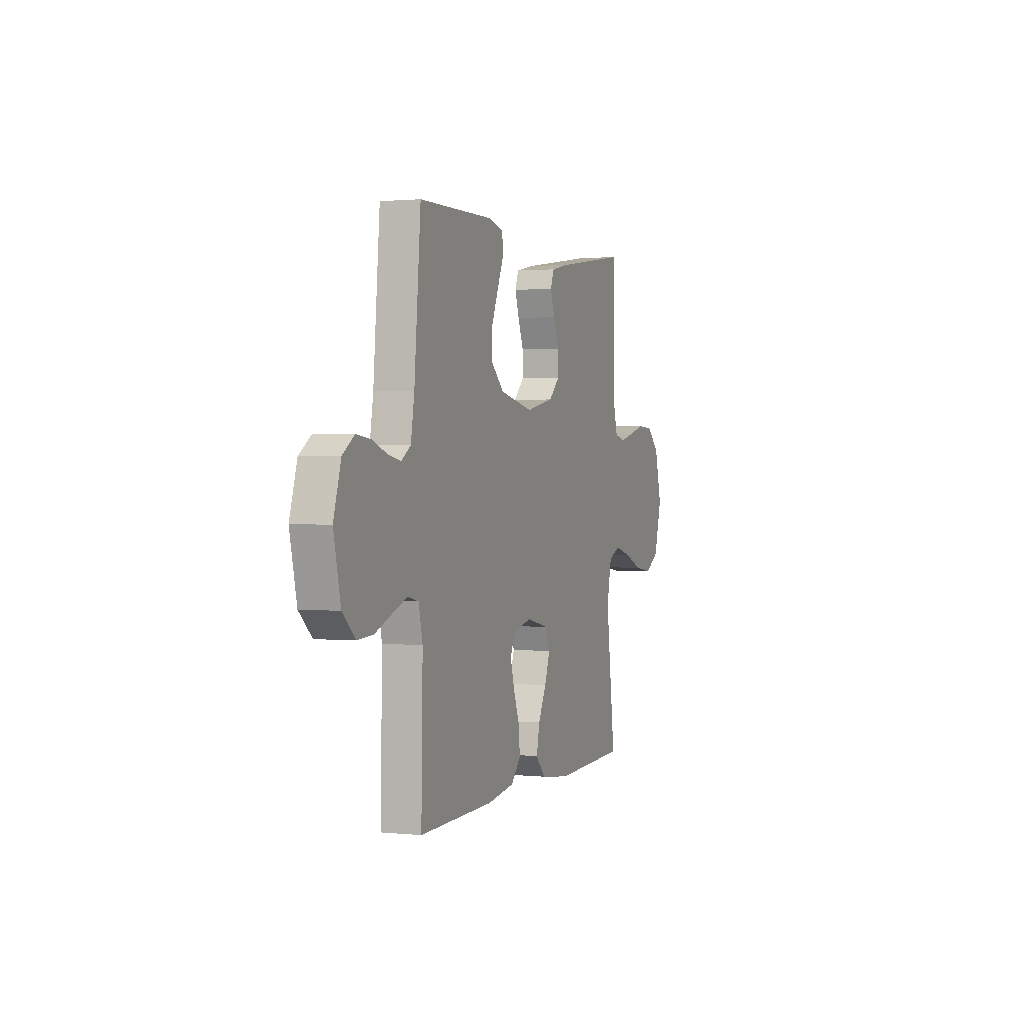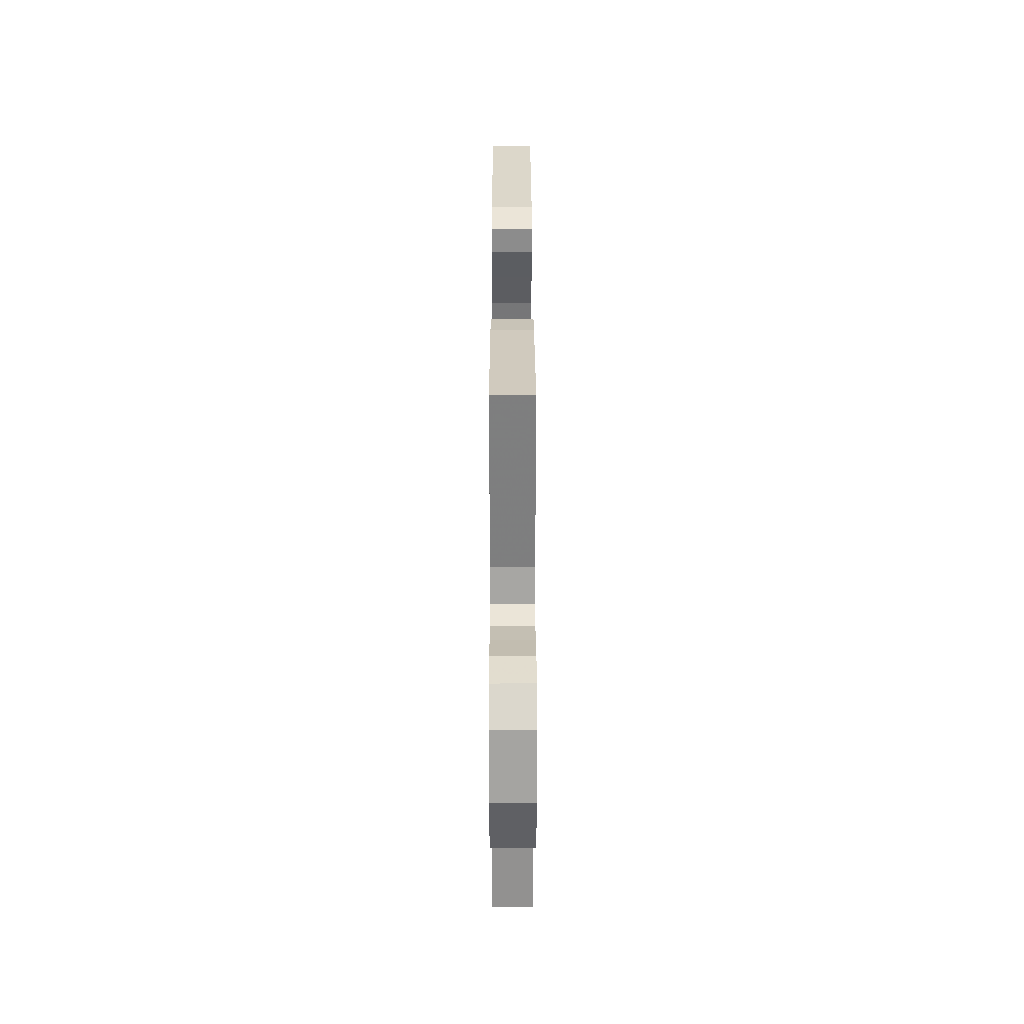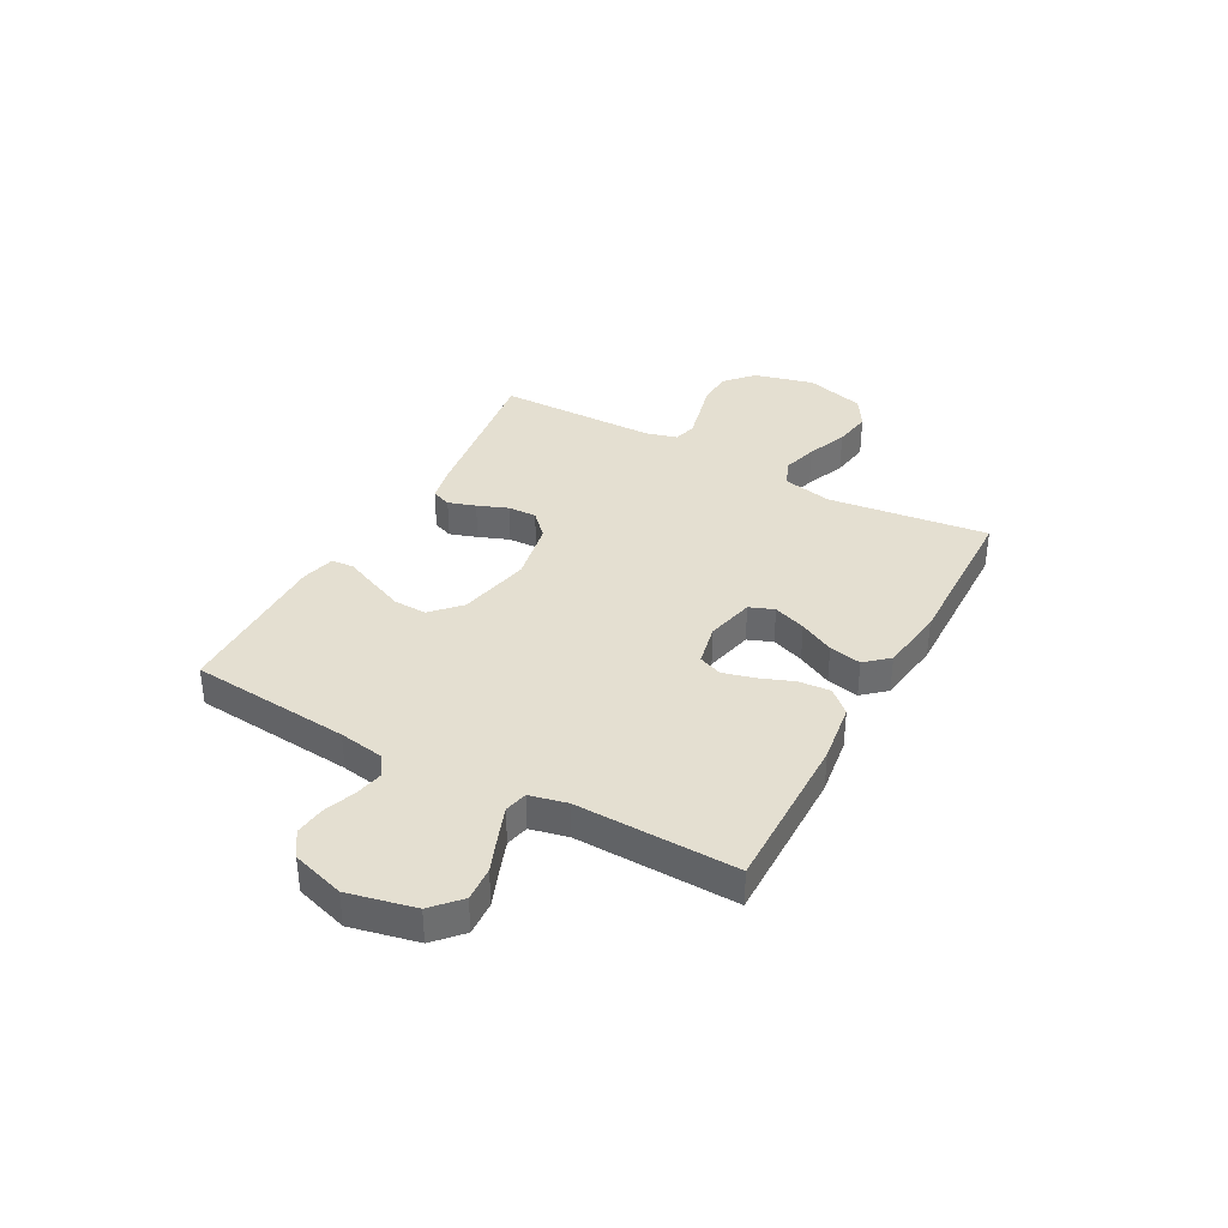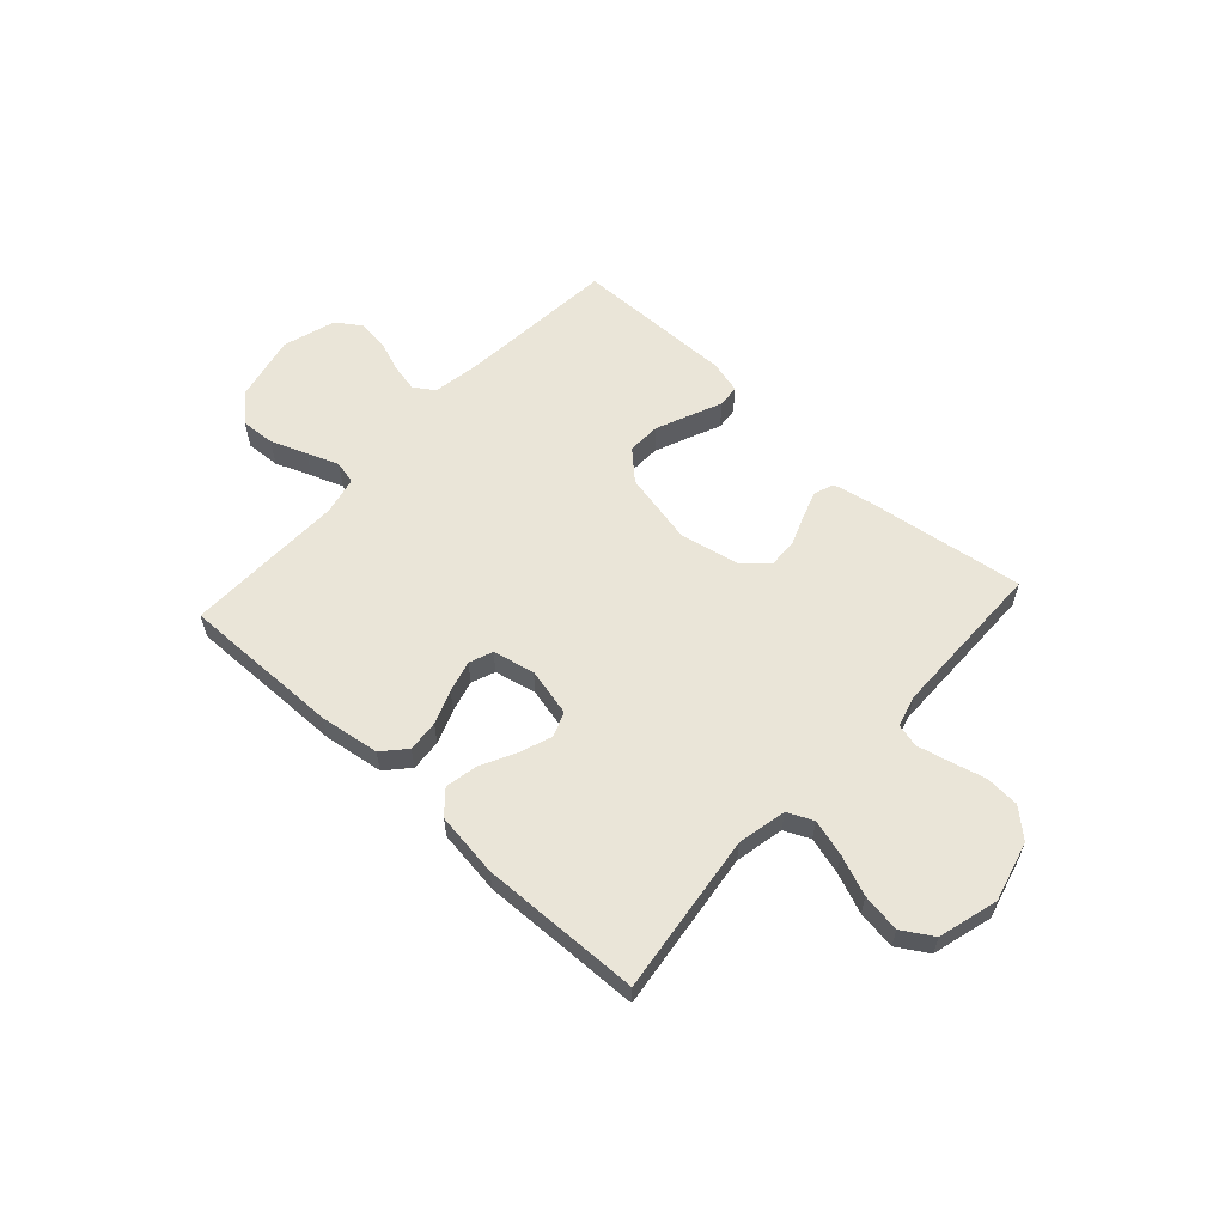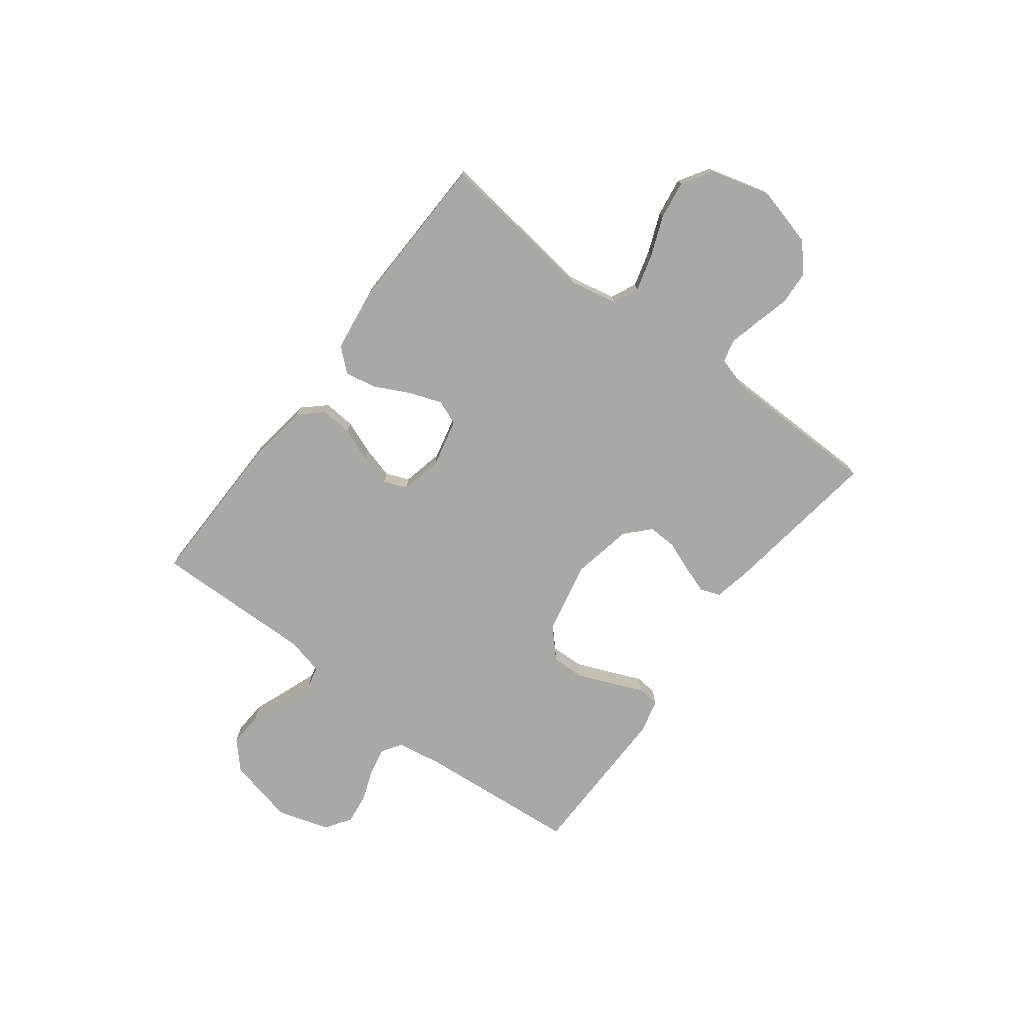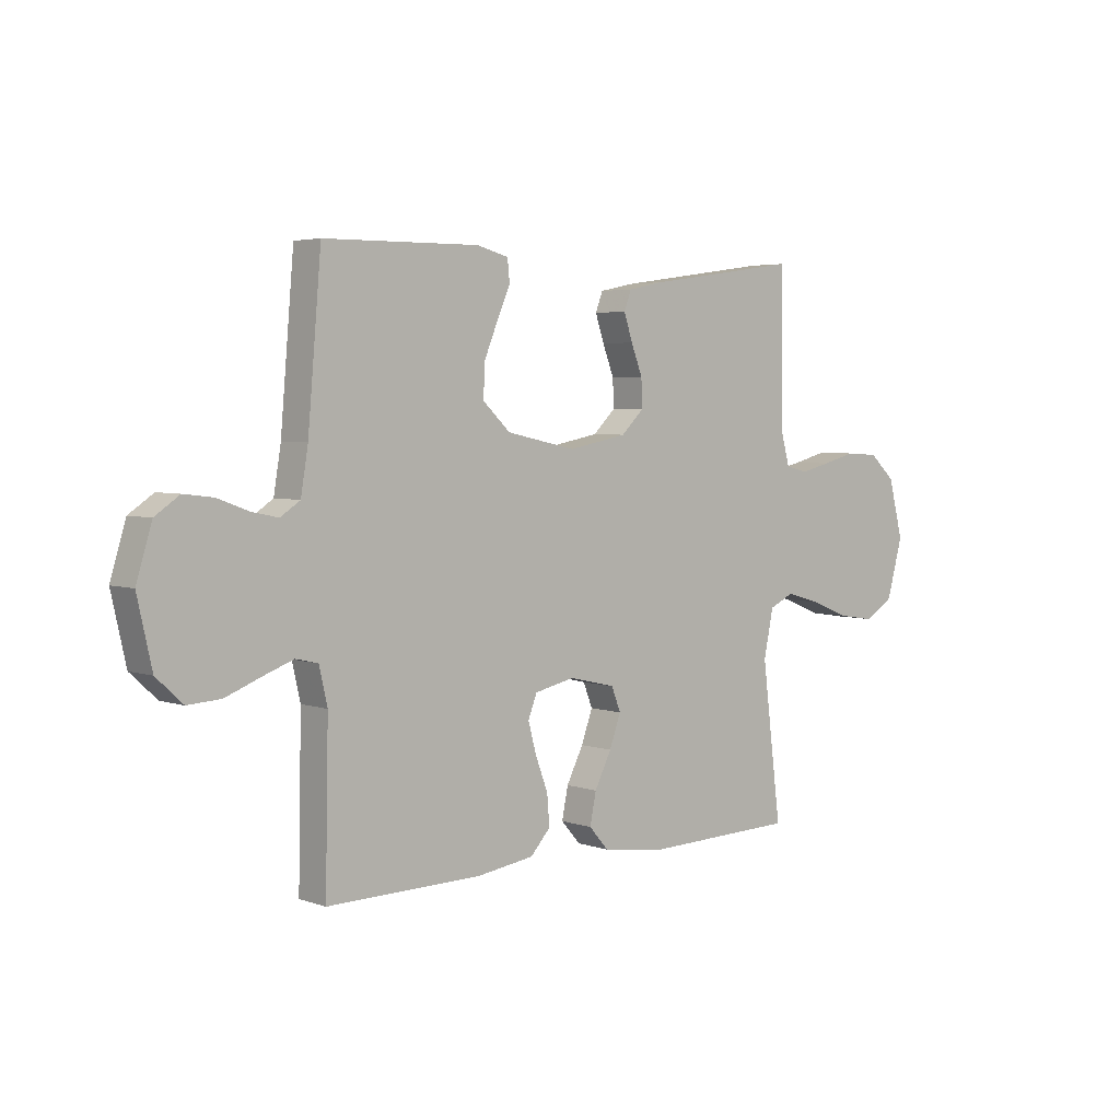
<metadata>
{"format":"obj","ext":"obj","renderer":"f3d","projection":"perspective","resolution":1024,"background":"white","views":[{"elev":1.5,"azim":110.4,"up":"+Z"},{"elev":31.2,"azim":-90.1,"up":"+Z"},{"elev":36.6,"azim":118.7,"up":"+Y"},{"elev":59.0,"azim":-137.6,"up":"+Y"},{"elev":-75.0,"azim":-127.2,"up":"+Y"},{"elev":4.2,"azim":138.2,"up":"+Z"}]}
</metadata>
<code>
v -0.5 0.07 -0.5
v -0.462 0.07 -0.2
v -0.481 0.07 -0.109
v -0.529 0.07 -0.087
v -0.597 0.07 -0.106
v -0.672 0.07 -0.136
v -0.744 0.07 -0.147
v -0.801 0.07 -0.112
v -0.832 0.07 0
v -0.803 0.07 0.112
v -0.752 0.07 0.158
v -0.688 0.07 0.162
v -0.622 0.07 0.145
v -0.563 0.07 0.131
v -0.52 0.07 0.142
v -0.504 0.07 0.2
v -0.5 0.07 0.5
v -0.2 0.07 0.458
v -0.131 0.07 0.444
v -0.117 0.07 0.407
v -0.134 0.07 0.356
v -0.156 0.07 0.299
v -0.158 0.07 0.245
v -0.114 0.07 0.203
v 0 0.07 0.181
v 0.135 0.07 0.21
v 0.188 0.07 0.26
v 0.186 0.07 0.322
v 0.159 0.07 0.387
v 0.134 0.07 0.445
v 0.138 0.07 0.487
v 0.2 0.07 0.503
v 0.5 0.07 0.5
v 0.526 0.07 0.2
v 0.54 0.07 0.115
v 0.578 0.07 0.09
v 0.63 0.07 0.101
v 0.689 0.07 0.123
v 0.746 0.07 0.13
v 0.793 0.07 0.098
v 0.823 0.07 0
v 0.795 0.07 -0.125
v 0.744 0.07 -0.172
v 0.68 0.07 -0.168
v 0.613 0.07 -0.142
v 0.553 0.07 -0.12
v 0.51 0.07 -0.13
v 0.494 0.07 -0.2
v 0.5 0.07 -0.5
v 0.2 0.07 -0.496
v 0.089 0.07 -0.48
v 0.05 0.07 -0.437
v 0.055 0.07 -0.378
v 0.079 0.07 -0.315
v 0.095 0.07 -0.256
v 0.078 0.07 -0.212
v 0 0.07 -0.195
v -0.09 0.07 -0.216
v -0.108 0.07 -0.262
v -0.086 0.07 -0.323
v -0.053 0.07 -0.388
v -0.041 0.07 -0.448
v -0.079 0.07 -0.491
v -0.2 0.07 -0.508
v -0.5 0 -0.5
v -0.462 0 -0.2
v -0.481 0 -0.109
v -0.529 0 -0.087
v -0.597 0 -0.106
v -0.672 0 -0.136
v -0.744 0 -0.147
v -0.801 0 -0.112
v -0.832 0 0
v -0.803 0 0.112
v -0.752 0 0.158
v -0.688 0 0.162
v -0.622 0 0.145
v -0.563 0 0.131
v -0.52 0 0.142
v -0.504 0 0.2
v -0.5 0 0.5
v -0.2 0 0.458
v -0.131 0 0.444
v -0.117 0 0.407
v -0.134 0 0.356
v -0.156 0 0.299
v -0.158 0 0.245
v -0.114 0 0.203
v 0 0 0.181
v 0.135 0 0.21
v 0.188 0 0.26
v 0.186 0 0.322
v 0.159 0 0.387
v 0.134 0 0.445
v 0.138 0 0.487
v 0.2 0 0.503
v 0.5 0 0.5
v 0.526 0 0.2
v 0.54 0 0.115
v 0.578 0 0.09
v 0.63 0 0.101
v 0.689 0 0.123
v 0.746 0 0.13
v 0.793 0 0.098
v 0.823 0 0
v 0.795 0 -0.125
v 0.744 0 -0.172
v 0.68 0 -0.168
v 0.613 0 -0.142
v 0.553 0 -0.12
v 0.51 0 -0.13
v 0.494 0 -0.2
v 0.5 0 -0.5
v 0.2 0 -0.496
v 0.089 0 -0.48
v 0.05 0 -0.437
v 0.055 0 -0.378
v 0.079 0 -0.315
v 0.095 0 -0.256
v 0.078 0 -0.212
v 0 0 -0.195
v -0.09 0 -0.216
v -0.108 0 -0.262
v -0.086 0 -0.323
v -0.053 0 -0.388
v -0.041 0 -0.448
v -0.079 0 -0.491
v -0.2 0 -0.508
f 64 1 2
f 63 64 2
f 62 63 2
f 61 62 2
f 60 61 2
f 59 60 2 3
f 58 59 3 4
f 57 58 4
f 52 53 54
f 51 52 54
f 50 51 54
f 49 50 54
f 48 49 54
f 47 48 54 55
f 43 44 45
f 42 43 45
f 41 42 45
f 40 41 45
f 39 40 45
f 38 39 45
f 37 38 45
f 36 37 45 46
f 35 36 46 47
f 32 33 34
f 31 32 34
f 30 31 34
f 29 30 34
f 34 35 47
f 29 34 47
f 28 29 47
f 20 21 22
f 19 20 22
f 18 19 22
f 17 18 22
f 16 17 22
f 15 16 22 23
f 11 12 13
f 10 11 13
f 9 10 13
f 8 9 13
f 7 8 13
f 6 7 13
f 5 6 13
f 4 5 13 14
f 57 4 14 15
f 47 55 56
f 27 28 47
f 47 56 57
f 27 47 57
f 26 27 57
f 57 15 23 24
f 57 24 25
f 25 26 57
f 66 65 128
f 66 128 127
f 66 127 126
f 66 126 125
f 66 125 124
f 67 66 124 123
f 68 67 123 122
f 68 122 121
f 118 117 116
f 118 116 115
f 118 115 114
f 118 114 113
f 118 113 112
f 119 118 112 111
f 109 108 107
f 109 107 106
f 109 106 105
f 109 105 104
f 109 104 103
f 109 103 102
f 109 102 101
f 110 109 101 100
f 111 110 100 99
f 98 97 96
f 98 96 95
f 98 95 94
f 98 94 93
f 111 99 98
f 111 98 93
f 111 93 92
f 86 85 84
f 86 84 83
f 86 83 82
f 86 82 81
f 86 81 80
f 87 86 80 79
f 77 76 75
f 77 75 74
f 77 74 73
f 77 73 72
f 77 72 71
f 77 71 70
f 77 70 69
f 78 77 69 68
f 79 78 68 121
f 120 119 111
f 111 92 91
f 121 120 111
f 121 111 91
f 121 91 90
f 88 87 79 121
f 89 88 121
f 121 90 89
f 1 65 66 2
f 2 66 67 3
f 3 67 68 4
f 4 68 69 5
f 5 69 70 6
f 6 70 71 7
f 7 71 72 8
f 8 72 73 9
f 9 73 74 10
f 10 74 75 11
f 11 75 76 12
f 12 76 77 13
f 13 77 78 14
f 14 78 79 15
f 15 79 80 16
f 16 80 81 17
f 17 81 82 18
f 18 82 83 19
f 19 83 84 20
f 20 84 85 21
f 21 85 86 22
f 22 86 87 23
f 23 87 88 24
f 24 88 89 25
f 25 89 90 26
f 26 90 91 27
f 27 91 92 28
f 28 92 93 29
f 29 93 94 30
f 30 94 95 31
f 31 95 96 32
f 32 96 97 33
f 33 97 98 34
f 34 98 99 35
f 35 99 100 36
f 36 100 101 37
f 37 101 102 38
f 38 102 103 39
f 39 103 104 40
f 40 104 105 41
f 41 105 106 42
f 42 106 107 43
f 43 107 108 44
f 44 108 109 45
f 45 109 110 46
f 46 110 111 47
f 47 111 112 48
f 48 112 113 49
f 49 113 114 50
f 50 114 115 51
f 51 115 116 52
f 52 116 117 53
f 53 117 118 54
f 54 118 119 55
f 55 119 120 56
f 56 120 121 57
f 57 121 122 58
f 58 122 123 59
f 59 123 124 60
f 60 124 125 61
f 61 125 126 62
f 62 126 127 63
f 63 127 128 64
f 64 128 65 1

</code>
